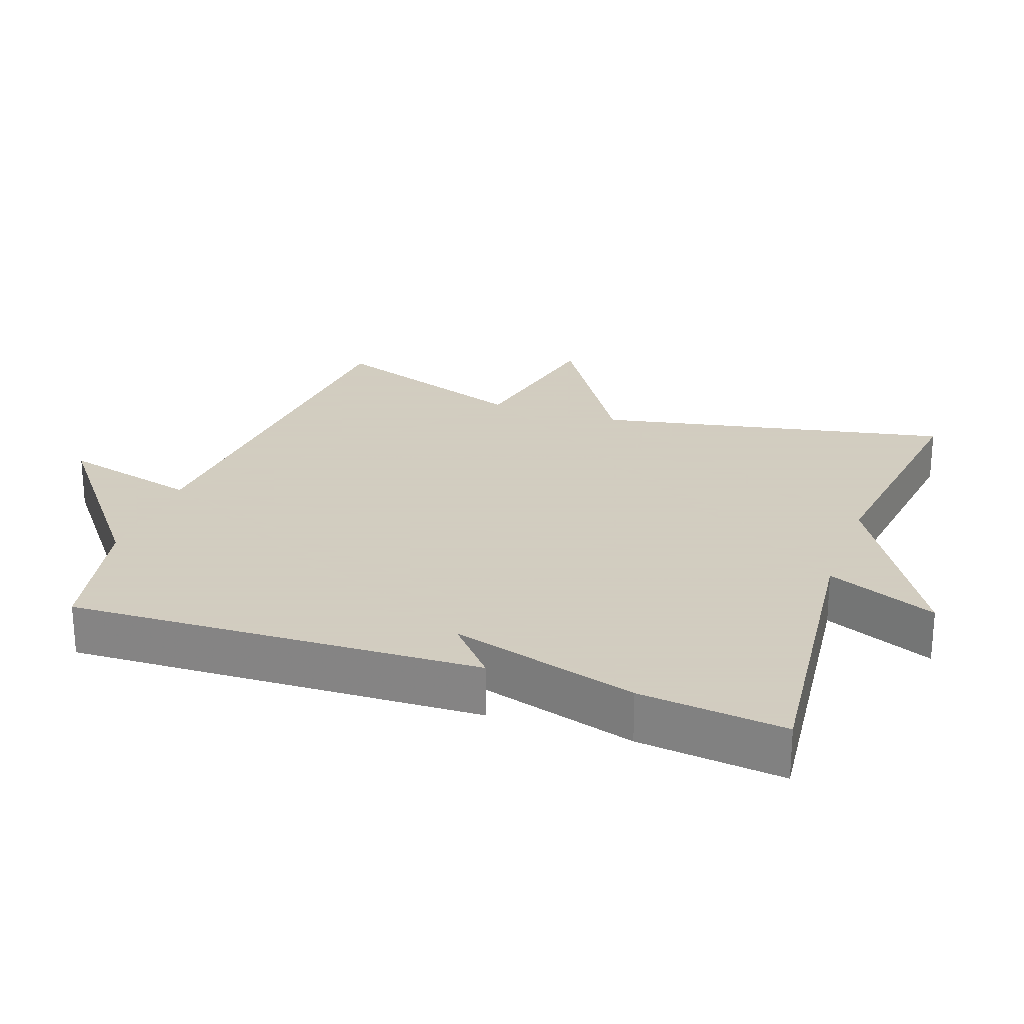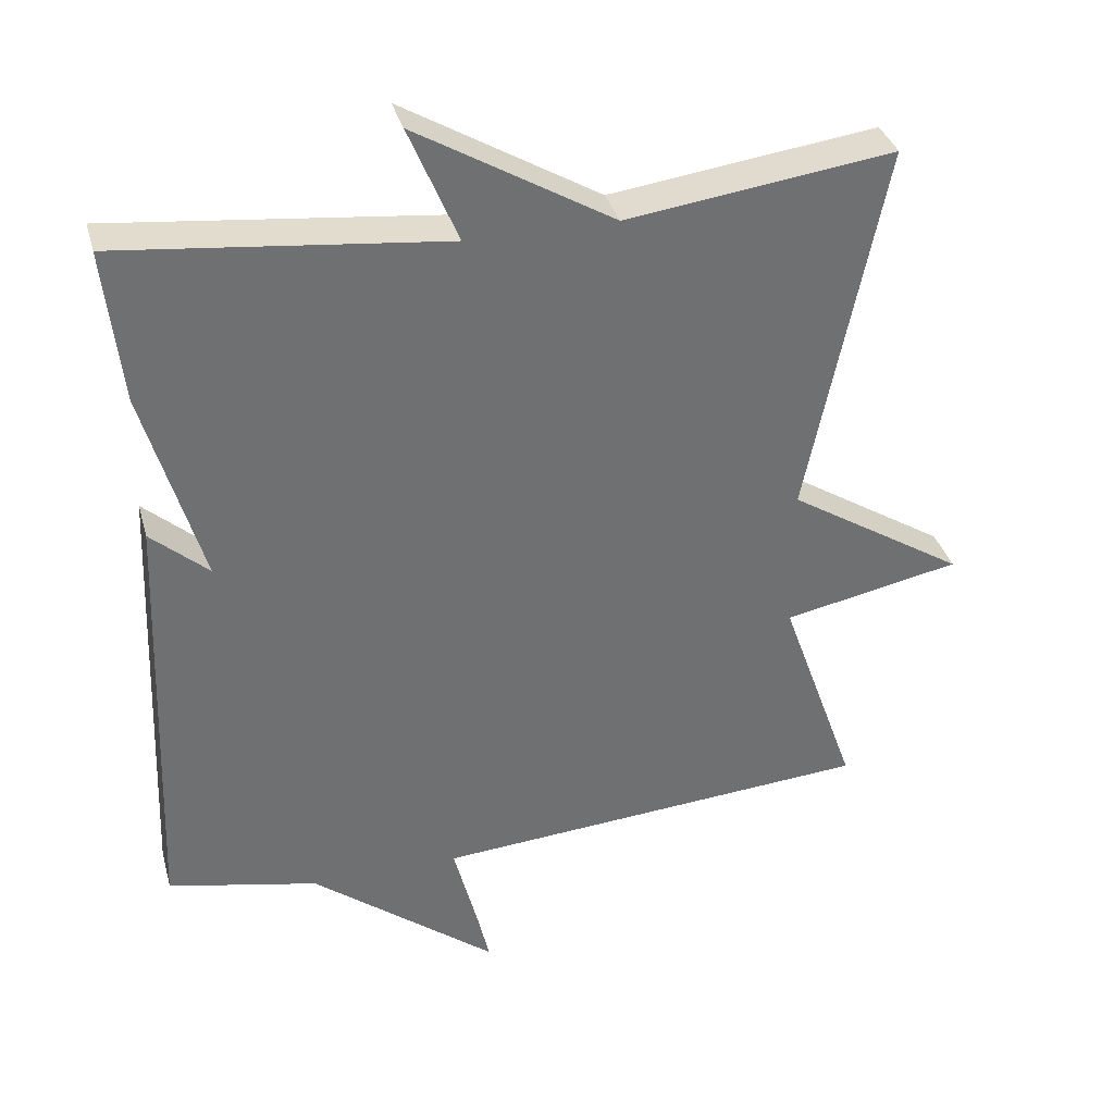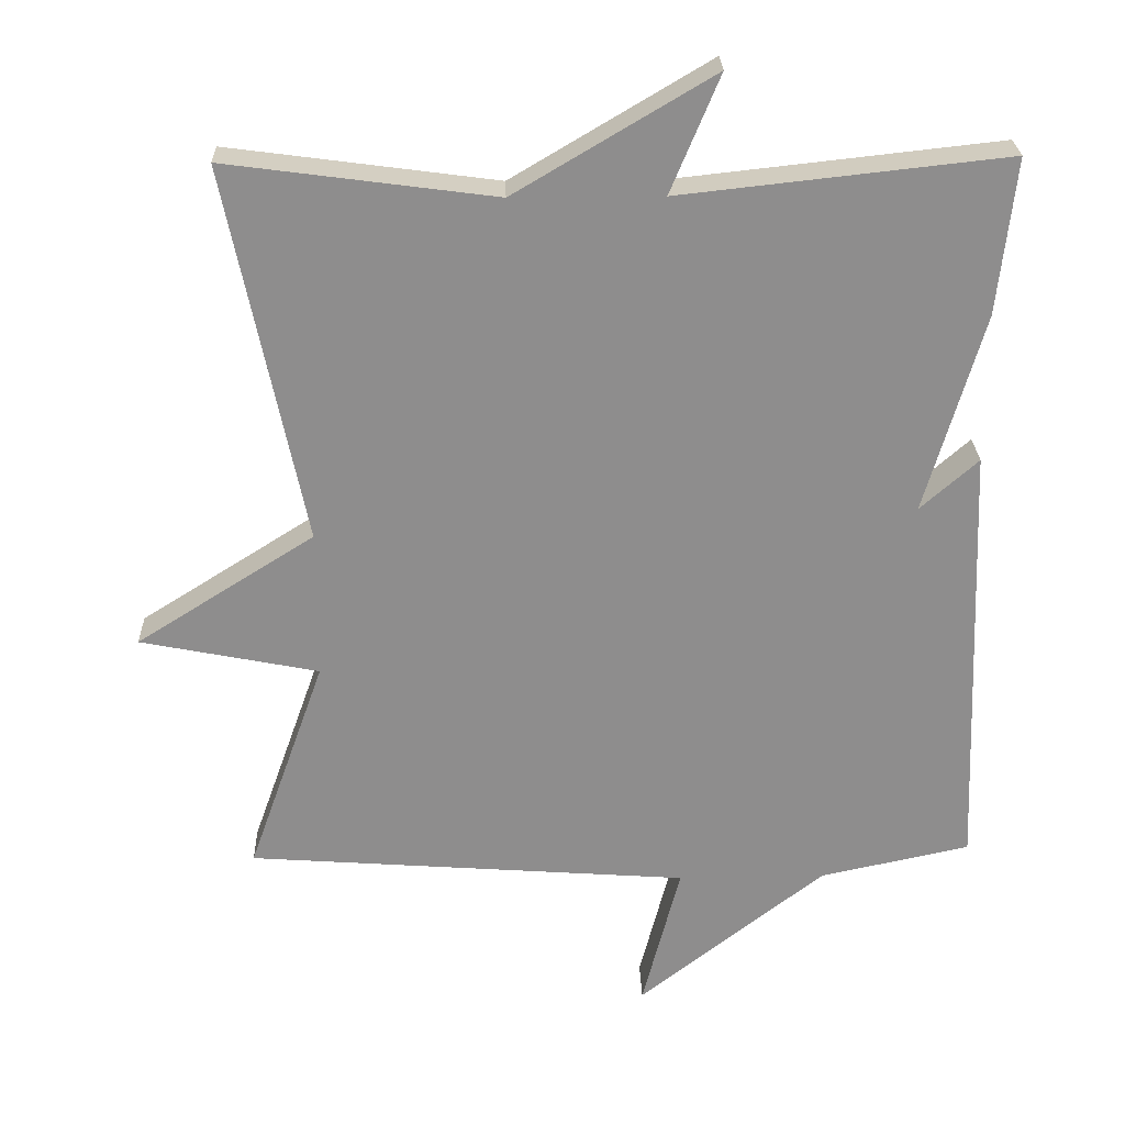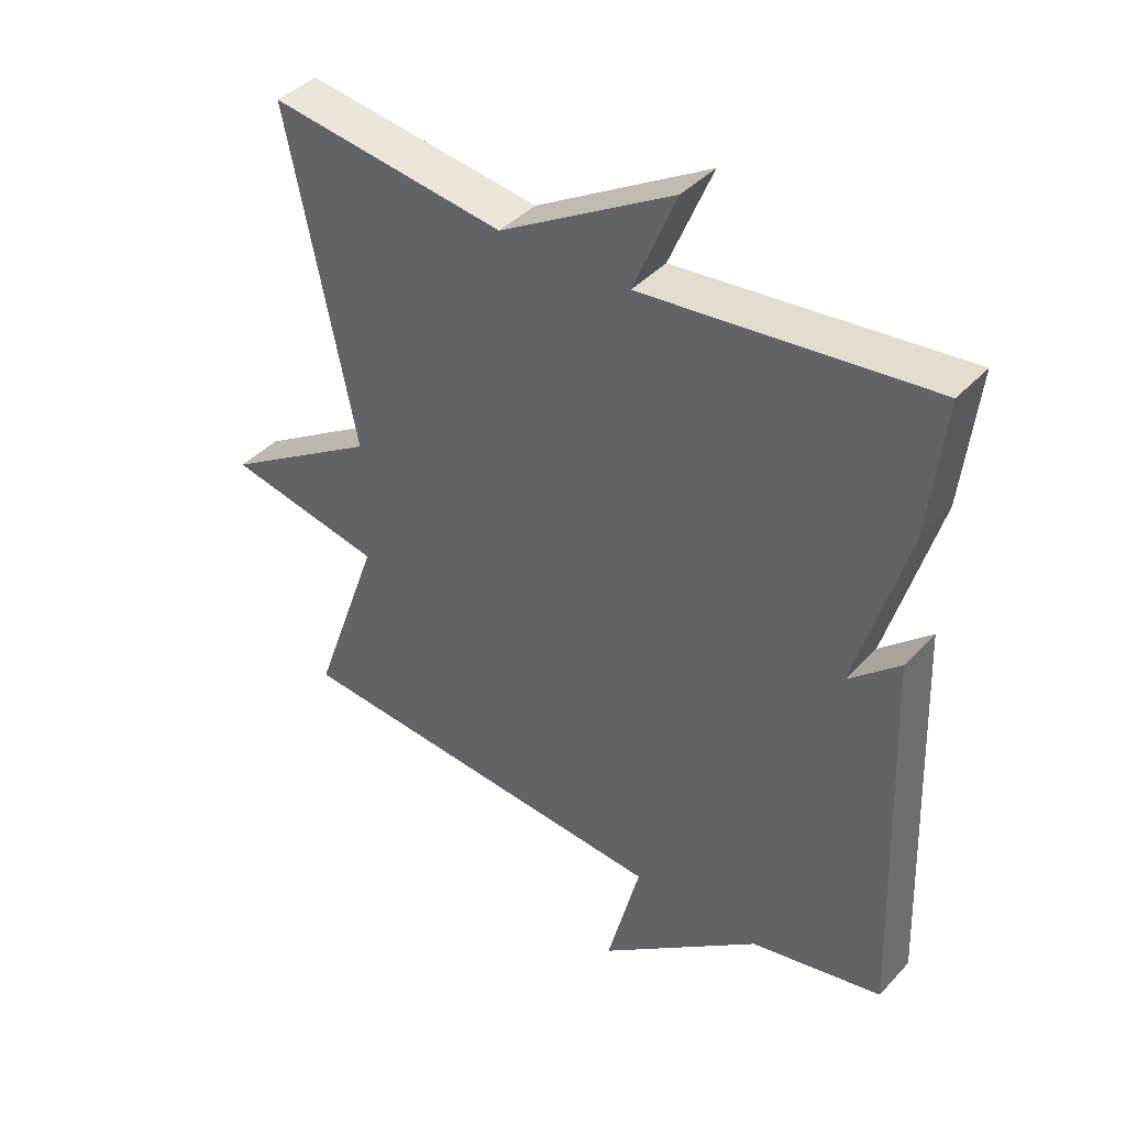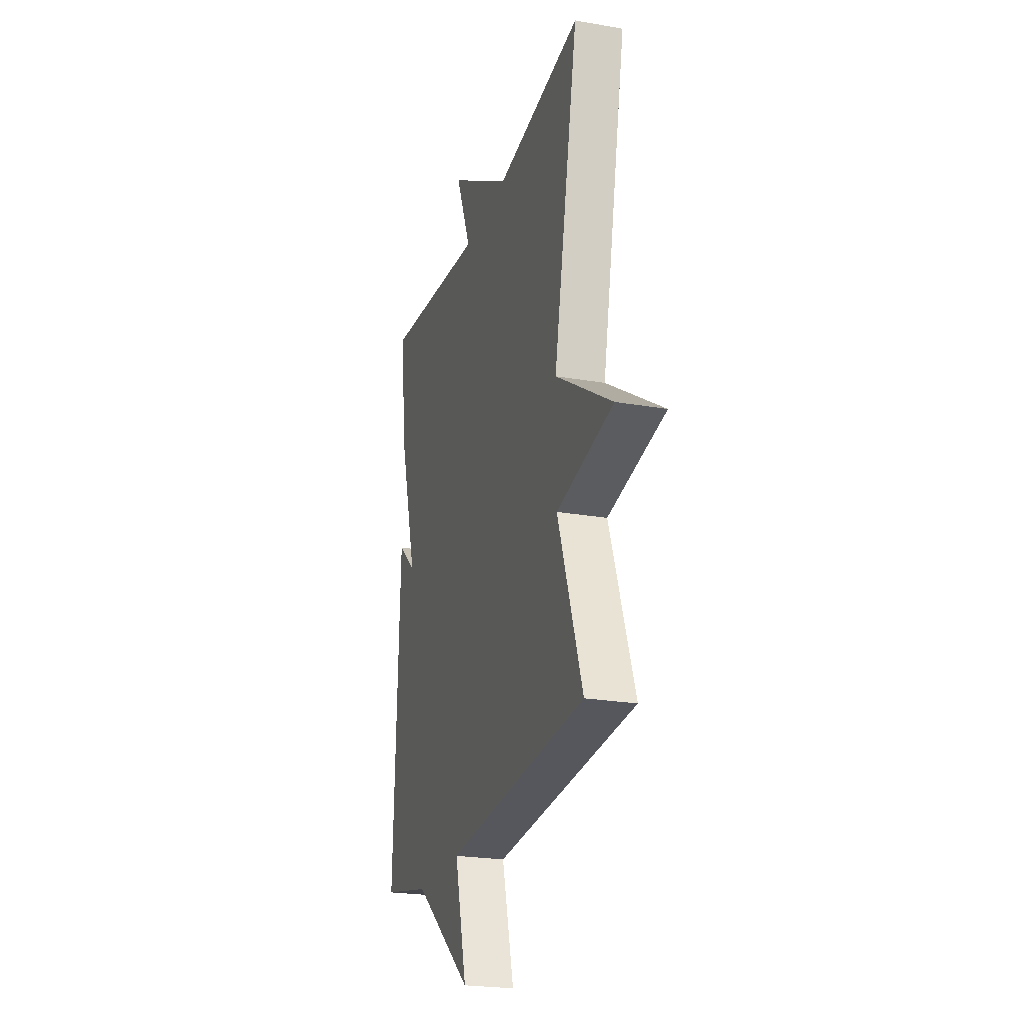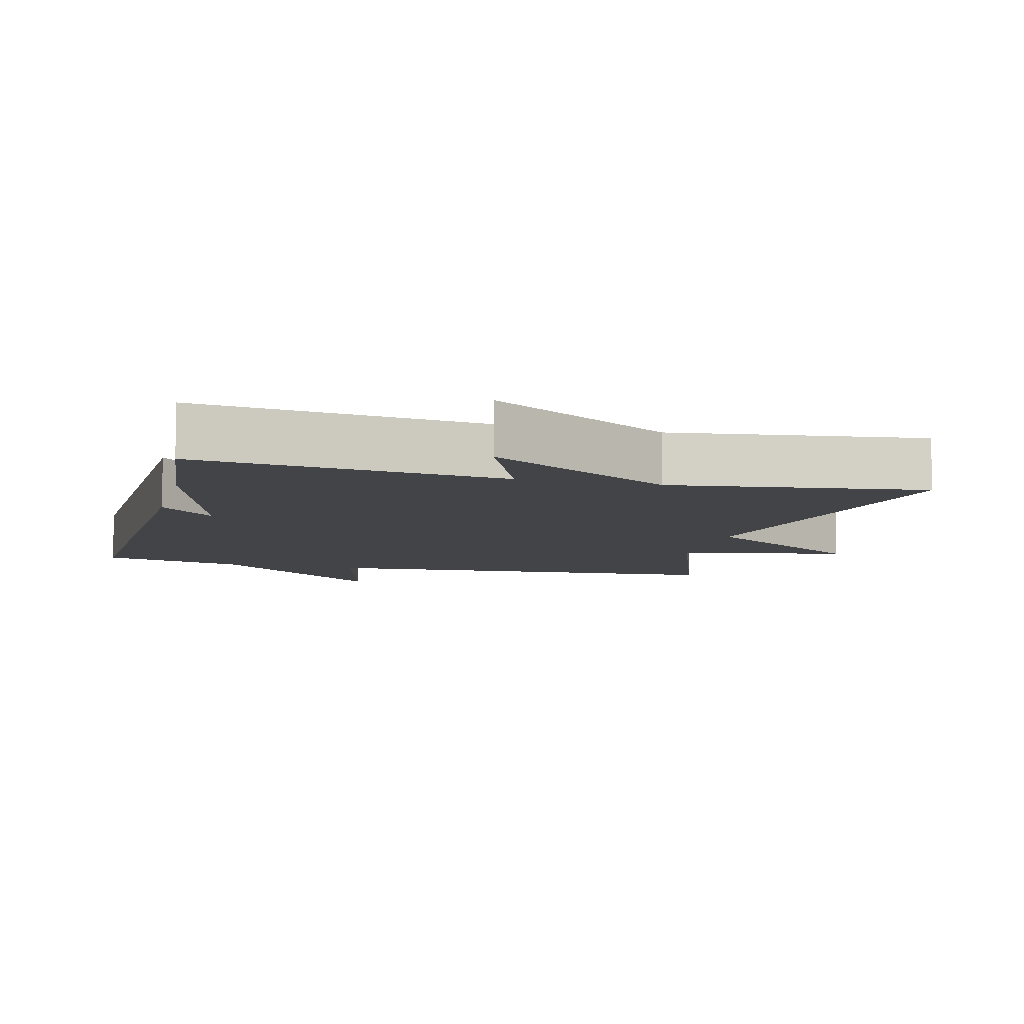
<metadata>
{"format":"obj","ext":"obj","renderer":"f3d","projection":"perspective","resolution":1024,"background":"white","views":[{"elev":24.3,"azim":-70.5,"up":"+Y"},{"elev":35.5,"azim":-15.0,"up":"+Z"},{"elev":25.5,"azim":178.3,"up":"+Z"},{"elev":41.0,"azim":-141.6,"up":"+Z"},{"elev":-23.5,"azim":73.6,"up":"+Z"},{"elev":-8.3,"azim":-14.3,"up":"+Y"}]}
</metadata>
<code>
v 0.5 0.07 -0.5
v -0.097 0.07 -0.544
v -0.046 0.07 -0.742
v -0.297 0.07 -0.544
v -0.5 0.07 -0.5
v -0.477 0.07 0.091
v -0.399 0.07 0.022
v -0.477 0.07 0.291
v -0.5 0.07 0.5
v -0.061 0.07 0.452
v -0.127 0.07 0.61
v 0.139 0.07 0.452
v 0.5 0.07 0.5
v 0.396 0.07 -0.007
v 0.636 0.07 -0.159
v 0.396 0.07 -0.207
v 0.5 0 -0.5
v -0.097 0 -0.544
v -0.046 0 -0.742
v -0.297 0 -0.544
v -0.5 0 -0.5
v -0.477 0 0.091
v -0.399 0 0.022
v -0.477 0 0.291
v -0.5 0 0.5
v -0.061 0 0.452
v -0.127 0 0.61
v 0.139 0 0.452
v 0.5 0 0.5
v 0.396 0 -0.007
v 0.636 0 -0.159
v 0.396 0 -0.207
f 14 15 16
f 12 13 14
f 12 14 16
f 11 12 16
f 10 11 16
f 16 1 2
f 10 16 2
f 9 10 2
f 8 9 2
f 7 8 2
f 6 7 2
f 5 6 2
f 4 5 2
f 2 3 4
f 32 31 30
f 30 29 28
f 32 30 28
f 32 28 27
f 32 27 26
f 18 17 32
f 18 32 26
f 18 26 25
f 18 25 24
f 18 24 23
f 18 23 22
f 18 22 21
f 18 21 20
f 20 19 18
f 1 17 18 2
f 2 18 19 3
f 3 19 20 4
f 4 20 21 5
f 5 21 22 6
f 6 22 23 7
f 7 23 24 8
f 8 24 25 9
f 9 25 26 10
f 10 26 27 11
f 11 27 28 12
f 12 28 29 13
f 13 29 30 14
f 14 30 31 15
f 15 31 32 16
f 16 32 17 1

</code>
